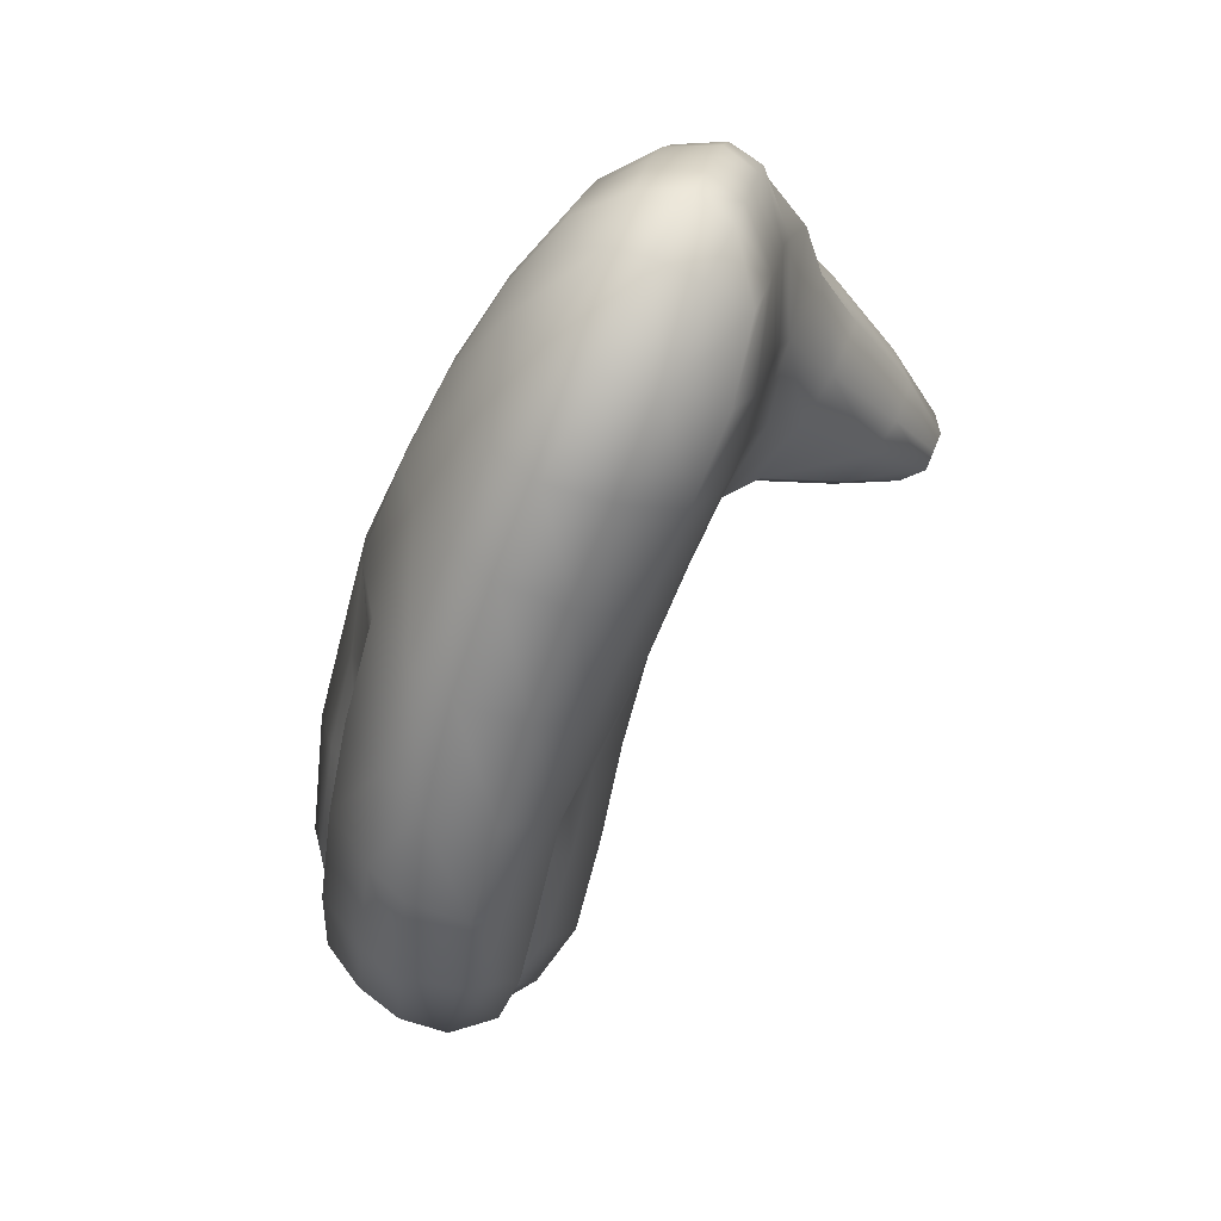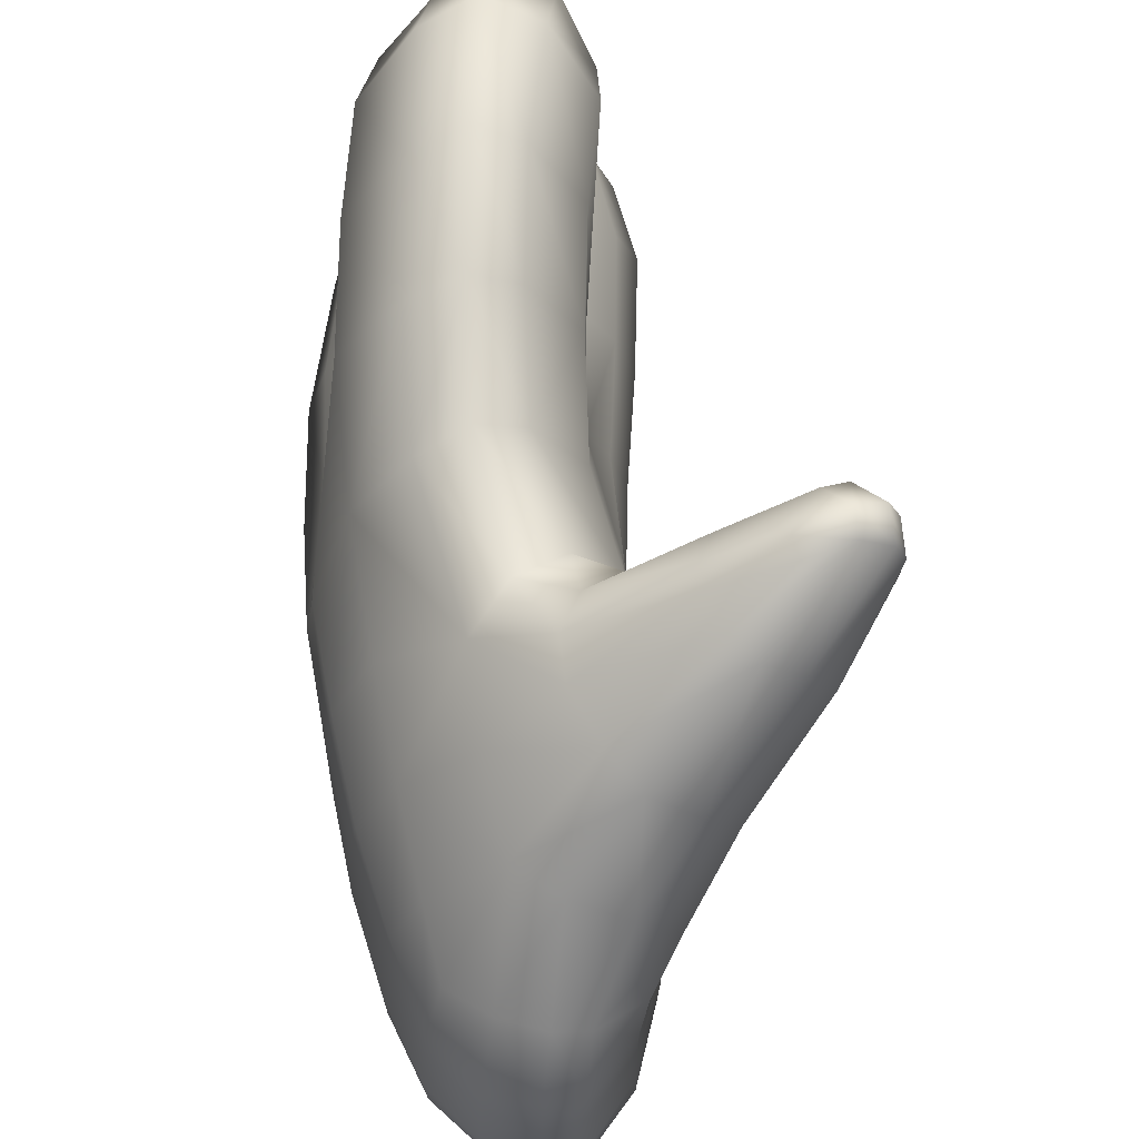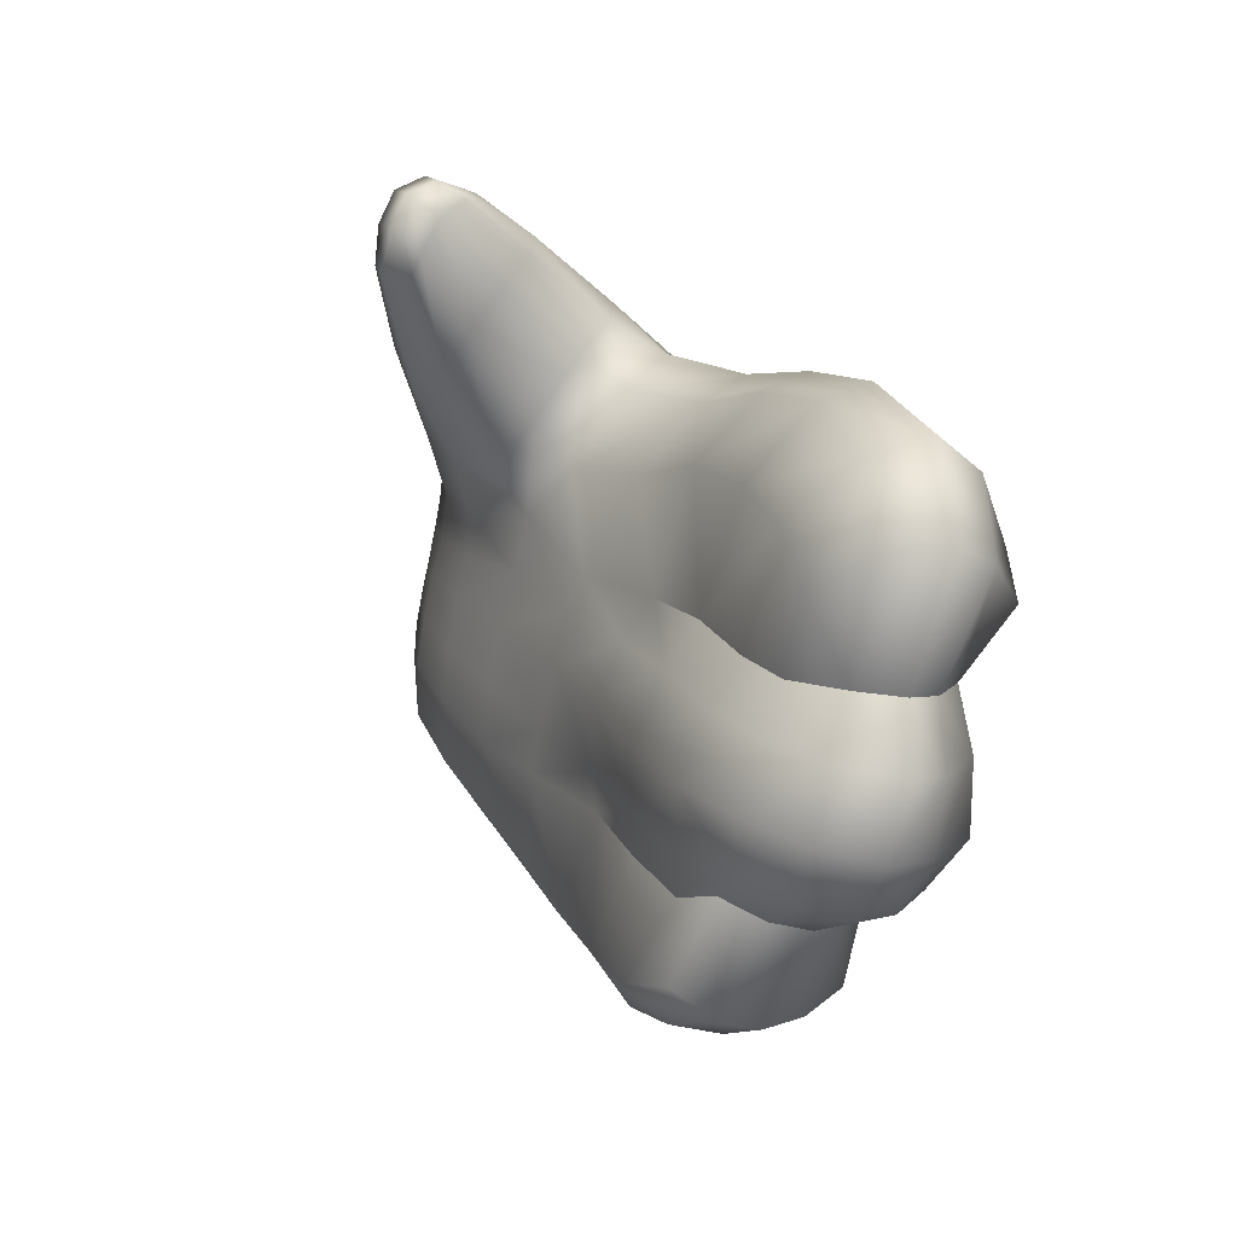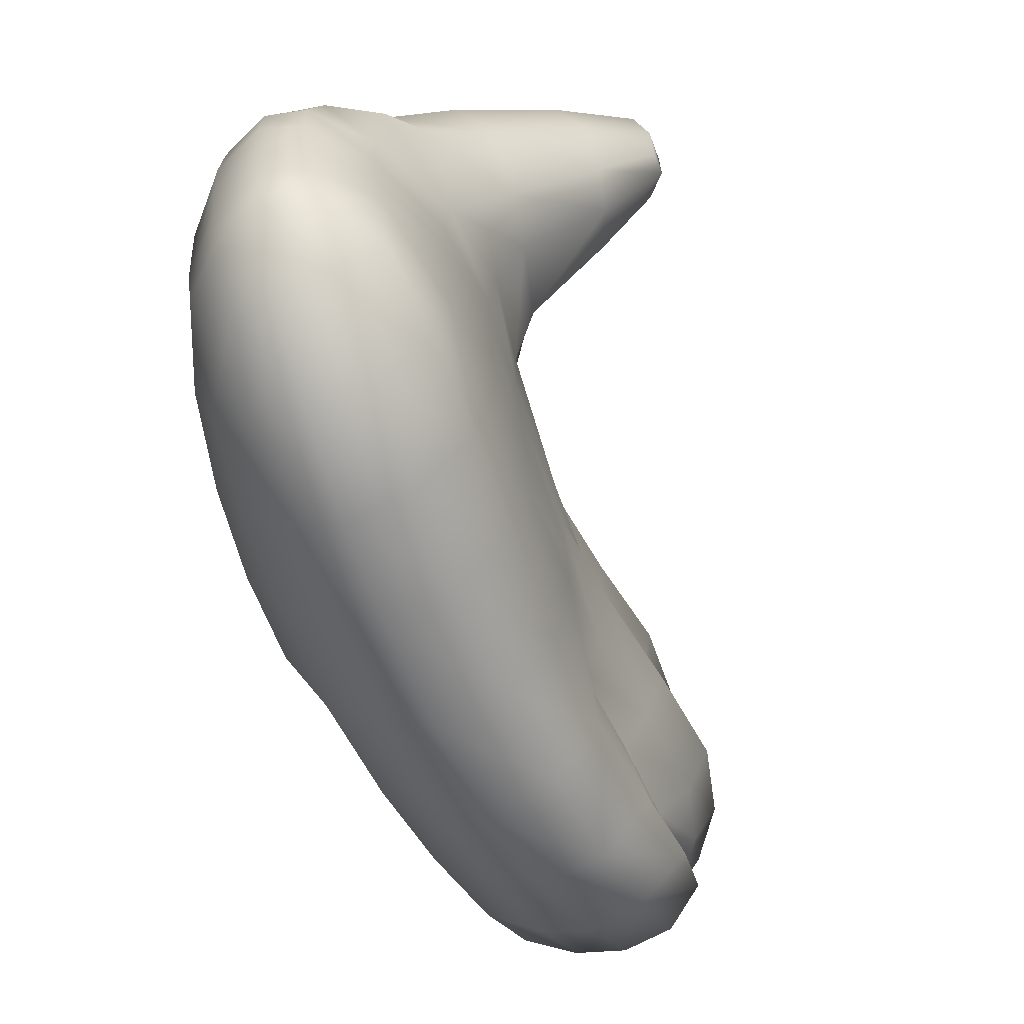
<metadata>
{"format":"obj","ext":"obj","renderer":"f3d","projection":"perspective","resolution":1024,"background":"white","views":[{"elev":14.5,"azim":-171.7,"up":"+Y"},{"elev":51.4,"azim":-162.7,"up":"+Z"},{"elev":-62.1,"azim":-14.7,"up":"+Y"},{"elev":-66.6,"azim":-138.0,"up":"+Z"}]}
</metadata>
<code>
g Hand_Open_L
v 0.5514 0.1857 0.2445
v 0.5677 0.1762 0.2654
v 0.5736 0.1795 0.2183
v 0.5563 0.1954 0.2087
v 0.5429 0.2091 0.2531
v 0.5455 0.2151 0.2032
v 0.5608 0.2093 0.2806
v 0.5351 0.2493 0.1949
v 0.5352 0.248 0.2452
v 0.5241 0.2877 0.2303
v 0.5243 0.2855 0.1807
v 0.5514 0.2578 0.2751
v 0.5399 0.2985 0.2573
v 0.512 0.3212 0.208
v 0.5025 0.3183 0.1672
v 0.4918 0.3485 0.191
v 0.4818 0.3592 0.1648
v 0.527 0.3336 0.2343
v 0.5048 0.3651 0.2198
v 0.4749 0.3586 0.2022
v 0.4675 0.3654 0.1743
v 0.4854 0.3714 0.2255
v 0.4448 0.3521 0.2316
v 0.4392 0.3569 0.2138
v 0.4216 0.3487 0.257
v 0.4202 0.3513 0.2458
v 0.4257 0.3549 0.2688
v 0.4522 0.361 0.2475
v 0.5005 0.3172 0.1525
v 0.5174 0.2796 0.1646
v 0.5274 0.2412 0.1776
v 0.5351 0.2493 0.1949
v 0.5455 0.2151 0.2032
v 0.5387 0.2038 0.1879
v 0.5545 0.1786 0.1951
v 0.5563 0.1954 0.2087
v 0.5738 0.1619 0.2019
v 0.5736 0.1795 0.2183
v 0.5946 0.16 0.2039
v 0.5909 0.1782 0.2211
v 0.4325 0.3642 0.2744
v 0.4599 0.3747 0.2569
v 0.4942 0.3884 0.2342
v 0.5164 0.3854 0.2284
v 0.5412 0.3454 0.2438
v 0.5554 0.3071 0.2653
v 0.5678 0.2635 0.2837
v 0.5819 0.2138 0.2906
v 0.589 0.1787 0.2729
v 0.5909 0.1782 0.2211
v 0.5715 0.1518 0.178
v 0.575 0.1606 0.1514
v 0.5568 0.1742 0.1487
v 0.5507 0.167 0.1738
v 0.5341 0.1919 0.1662
v 0.5415 0.197 0.1376
v 0.5294 0.2353 0.1266
v 0.5228 0.2325 0.1539
v 0.5132 0.2729 0.1419
v 0.5194 0.2731 0.1164
v 0.5012 0.3142 0.1309
v 0.5018 0.3104 0.1062
v 0.4827 0.3559 0.1195
v 0.484 0.3522 0.09673
v 0.5948 0.1594 0.1521
v 0.5953 0.1503 0.1792
v 0.4669 0.389 0.11
v 0.4683 0.3858 0.08901
v 0.4571 0.4213 0.09997
v 0.4579 0.4183 0.08133
v 0.4562 0.4512 0.07677
v 0.4557 0.4541 0.09032
v 0.4637 0.4776 0.08559
v 0.4643 0.4743 0.06965
v 0.4759 0.487 0.08522
v 0.4768 0.4839 0.06885
v 0.4632 0.4808 0.1005
v 0.475 0.4893 0.1006
v 0.4746 0.4893 0.116
v 0.463 0.4818 0.1155
v 0.4551 0.4566 0.1037
v 0.4541 0.4583 0.1172
v 0.4635 0.4749 0.1426
v 0.4506 0.4592 0.1428
v 0.455 0.4214 0.1349
v 0.4457 0.4413 0.1544
v 0.4419 0.405 0.1646
v 0.4352 0.4208 0.1852
v 0.4523 0.3877 0.1662
v 0.4629 0.3905 0.1457
v 0.4574 0.4531 0.172
v 0.4436 0.4334 0.2033
v 0.4209 0.3813 0.2078
v 0.4165 0.3926 0.223
v 0.4076 0.3637 0.243
v 0.4055 0.3678 0.2568
v 0.4103 0.3561 0.2434
v 0.4102 0.3564 0.2609
v 0.4132 0.3619 0.2721
v 0.4082 0.3735 0.2682
v 0.4287 0.3696 0.2025
v 0.4237 0.4027 0.2394
v 0.4598 0.4397 0.2169
v 0.4768 0.4595 0.1854
v 0.4747 0.4806 0.1459
v 0.4176 0.3791 0.2741
v 0.436 0.4092 0.249
v 0.4215 0.3694 0.277
v 0.4824 0.3582 0.1415
v 0.4659 0.3905 0.1281
v 0.457 0.422 0.1171
v 0.5578 0.1935 0.1284
v 0.5734 0.1826 0.13
v 0.5676 0.1804 0.09013
v 0.5508 0.1845 0.0964
v 0.5587 0.2074 0.06613
v 0.54 0.2058 0.07981
v 0.5482 0.208 0.1154
v 0.5505 0.2384 0.04809
v 0.5315 0.2356 0.06836
v 0.5219 0.2723 0.05889
v 0.5257 0.2765 0.09813
v 0.5363 0.2415 0.1063
v 0.5394 0.2752 0.04026
v 0.5266 0.3124 0.03167
v 0.5097 0.3082 0.05311
v 0.5115 0.3525 0.02544
v 0.4934 0.347 0.04712
v 0.4867 0.3484 0.07407
v 0.5029 0.3091 0.08915
v 0.572 0.2461 0.04546
v 0.5786 0.2114 0.06418
v 0.5633 0.2813 0.03282
v 0.55 0.3221 0.02327
v 0.5345 0.3623 0.01757
v 0.5203 0.3948 0.01444
v 0.4972 0.3874 0.02078
v 0.5041 0.4285 0.01704
v 0.4835 0.42 0.02171
v 0.4777 0.3821 0.04236
v 0.4649 0.4139 0.04166
v 0.4598 0.4149 0.06283
v 0.4709 0.3825 0.06815
v 0.4593 0.4429 0.05112
v 0.4731 0.4533 0.03835
v 0.466 0.4691 0.05462
v 0.4571 0.4478 0.06338
v 0.4895 0.4608 0.03523
v 0.4792 0.4786 0.05358
v 0.5363 0.2415 0.1063
v 0.5482 0.208 0.1154
v 0.5578 0.1935 0.1284
v 0.5734 0.1826 0.13
v 0.5886 0.1826 0.1305
v 0.589 0.1787 0.2729
v 0.6058 0.1898 0.2645
v 0.6023 0.1884 0.2188
v 0.5909 0.1782 0.2211
v 0.6124 0.2102 0.2136
v 0.6203 0.2052 0.247
v 0.6119 0.2411 0.2045
v 0.6182 0.2331 0.2524
v 0.6003 0.2224 0.2792
v 0.5819 0.2138 0.2906
v 0.5858 0.2705 0.2727
v 0.6069 0.2785 0.2463
v 0.5735 0.315 0.2555
v 0.5554 0.3071 0.2653
v 0.5678 0.2635 0.2837
v 0.5939 0.3223 0.2318
v 0.5921 0.3151 0.1795
v 0.6051 0.2787 0.1929
v 0.5902 0.3651 0.1642
v 0.5753 0.3635 0.2113
v 0.5714 0.3995 0.1574
v 0.5553 0.4011 0.1914
v 0.5237 0.4044 0.2198
v 0.5567 0.3555 0.2346
v 0.5164 0.3854 0.2284
v 0.5412 0.3454 0.2438
v 0.4955 0.4056 0.235
v 0.4942 0.3884 0.2342
v 0.46 0.3873 0.2593
v 0.4599 0.3747 0.2569
v 0.4413 0.3775 0.2696
v 0.4325 0.3642 0.2744
v 0.5757 0.3967 0.1367
v 0.5932 0.3649 0.1479
v 0.6035 0.3178 0.1614
v 0.6051 0.2787 0.1929
v 0.6167 0.2795 0.1734
v 0.6246 0.2334 0.1865
v 0.6119 0.2411 0.2045
v 0.6124 0.2102 0.2136
v 0.622 0.1984 0.1957
v 0.6023 0.1884 0.2188
v 0.6086 0.1719 0.2012
v 0.5909 0.1782 0.2211
v 0.5946 0.16 0.2039
v 0.5953 0.1503 0.1792
v 0.6118 0.1637 0.1761
v 0.6089 0.1718 0.1497
v 0.5948 0.1594 0.1521
v 0.622 0.1969 0.1453
v 0.6285 0.1922 0.1702
v 0.6244 0.2287 0.1369
v 0.6325 0.2288 0.1609
v 0.6253 0.2771 0.148
v 0.6158 0.2728 0.124
v 0.605 0.3111 0.1137
v 0.6126 0.3177 0.1372
v 0.5961 0.356 0.1025
v 0.5945 0.3609 0.1246
v 0.5784 0.3901 0.09478
v 0.5772 0.3932 0.1156
v 0.5613 0.4203 0.08816
v 0.5595 0.4238 0.1068
v 0.5413 0.4487 0.08224
v 0.5399 0.4511 0.09871
v 0.519 0.4729 0.07682
v 0.5184 0.4746 0.09154
v 0.4964 0.4838 0.07158
v 0.4959 0.4866 0.08766
v 0.4768 0.4839 0.06885
v 0.4759 0.487 0.08522
v 0.5576 0.427 0.1255
v 0.5534 0.4295 0.1438
v 0.5377 0.4538 0.115
v 0.5338 0.456 0.1309
v 0.5379 0.4313 0.1752
v 0.5216 0.4572 0.1577
v 0.4954 0.455 0.1883
v 0.5107 0.4321 0.2067
v 0.474 0.4319 0.2236
v 0.489 0.4193 0.2313
v 0.4598 0.4397 0.2169
v 0.4768 0.4595 0.1854
v 0.4467 0.4043 0.2528
v 0.4567 0.3959 0.2575
v 0.4318 0.387 0.2693
v 0.4362 0.3808 0.2718
v 0.4176 0.3791 0.2741
v 0.4215 0.3694 0.277
v 0.436 0.4092 0.249
v 0.5146 0.4781 0.1206
v 0.511 0.4727 0.1402
v 0.4936 0.4879 0.1183
v 0.4917 0.4813 0.1468
v 0.4746 0.4893 0.116
v 0.4747 0.4806 0.1459
v 0.475 0.4893 0.1006
v 0.4948 0.4883 0.1029
v 0.5168 0.4771 0.1061
v 0.5886 0.1826 0.1305
v 0.5997 0.1933 0.1287
v 0.5989 0.1965 0.08825
v 0.5846 0.1861 0.08707
v 0.6113 0.2096 0.09418
v 0.6089 0.2128 0.1257
v 0.6104 0.2309 0.08494
v 0.6091 0.2382 0.1183
v 0.5934 0.2208 0.0682
v 0.5786 0.2114 0.06418
v 0.6029 0.27 0.1072
v 0.6038 0.266 0.07302
v 0.5951 0.301 0.06294
v 0.5937 0.305 0.0973
v 0.579 0.2906 0.0439
v 0.5869 0.2534 0.05595
v 0.5633 0.2813 0.03282
v 0.572 0.2461 0.04546
v 0.5829 0.3406 0.05446
v 0.5944 0.3519 0.08855
v 0.5672 0.3785 0.04872
v 0.5775 0.3863 0.07432
v 0.567 0.3316 0.03487
v 0.5521 0.3706 0.02943
v 0.55 0.3221 0.02327
v 0.5345 0.3623 0.01757
v 0.5526 0.4105 0.04494
v 0.5611 0.4164 0.06969
v 0.5355 0.4407 0.04462
v 0.5412 0.446 0.06586
v 0.5381 0.4031 0.02628
v 0.5213 0.4356 0.02752
v 0.5203 0.3948 0.01444
v 0.5041 0.4285 0.01704
v 0.5186 0.4615 0.05027
v 0.5192 0.4699 0.06246
v 0.5041 0.4634 0.03901
v 0.4977 0.4787 0.05638
v 0.4895 0.4608 0.03523
v 0.4792 0.4786 0.05358
v 0.6029 0.27 0.1072
v 0.6091 0.2382 0.1183
v 0.6089 0.2128 0.1257
v 0.5997 0.1933 0.1287
v 0.5886 0.1826 0.1305
v 0.5886 0.1826 0.1305
v 0.5846 0.1861 0.08707
g Hand_Open_L_0
f 3 2 1
f 4 3 1
f 4 1 5
f 6 4 5
f 1 2 7
f 5 1 7
f 6 5 8
f 5 9 8
f 5 7 9
f 8 9 10
f 11 8 10
f 9 12 10
f 7 12 9
f 12 13 10
f 11 10 14
f 15 11 14
f 15 14 16
f 17 15 16
f 14 18 16
f 10 13 18
f 14 10 18
f 18 19 16
f 16 20 17
f 20 21 17
f 22 20 16
f 19 22 16
f 20 23 21
f 23 24 21
f 23 25 24
f 25 26 24
f 27 25 23
f 28 27 23
f 28 23 20
f 22 28 20
f 29 15 17
f 29 30 15
f 30 11 15
f 30 31 11
f 31 32 11
f 33 32 31
f 34 33 31
f 34 35 33
f 35 36 33
f 35 37 36
f 37 38 36
f 37 39 38
f 39 40 38
f 41 27 28
f 42 41 28
f 42 28 22
f 43 42 22
f 43 22 19
f 44 43 19
f 45 44 19
f 18 45 19
f 45 18 46
f 18 13 46
f 47 46 13
f 12 47 13
f 48 47 12
f 7 48 12
f 48 7 49
f 7 2 49
f 50 49 2
f 3 50 2
f 53 52 51
f 54 53 51
f 53 54 55
f 56 53 55
f 56 55 57
f 55 58 57
f 57 58 59
f 60 57 59
f 60 59 61
f 62 60 61
f 62 61 63
f 64 62 63
f 52 65 51
f 65 66 51
f 64 63 67
f 68 64 67
f 68 67 69
f 70 68 69
f 70 69 71
f 69 72 71
f 71 72 73
f 74 71 73
f 74 73 75
f 76 74 75
f 75 73 77
f 78 75 77
f 78 77 79
f 77 80 79
f 77 81 80
f 73 72 81
f 77 73 81
f 81 82 80
f 80 82 83
f 82 84 83
f 84 82 85
f 85 82 81
f 86 84 85
f 83 84 86
f 85 87 86
f 87 88 86
f 89 87 85
f 90 89 85
f 86 88 91
f 91 83 86
f 88 92 91
f 87 93 88
f 93 94 88
f 88 94 92
f 93 95 94
f 95 96 94
f 95 97 96
f 97 95 93
f 97 98 96
f 98 99 96
f 99 100 96
f 101 97 93
f 101 93 87
f 89 101 87
f 96 100 102
f 94 96 102
f 94 102 92
f 91 92 103
f 104 91 103
f 104 105 91
f 105 83 91
f 80 83 105
f 79 80 105
f 102 100 106
f 107 102 106
f 92 102 107
f 103 92 107
f 108 106 100
f 99 108 100
f 101 24 97
f 21 24 101
f 89 21 101
f 17 21 89
f 90 17 89
f 109 17 90
f 109 29 17
f 110 109 90
f 110 90 85
f 111 110 85
f 111 85 81
f 111 81 72
f 69 111 72
f 111 69 110
f 69 67 110
f 110 67 109
f 67 63 109
f 109 63 29
f 63 61 29
f 29 61 30
f 61 59 30
f 30 59 31
f 59 58 31
f 34 31 58
f 55 34 58
f 34 55 35
f 55 54 35
f 35 54 37
f 54 51 37
f 37 51 39
f 51 66 39
f 114 113 112
f 115 114 112
f 116 114 115
f 117 116 115
f 115 112 118
f 117 115 118
f 116 117 119
f 117 120 119
f 117 118 120
f 120 121 119
f 121 120 122
f 120 123 122
f 118 123 120
f 121 124 119
f 125 124 121
f 126 125 121
f 127 125 126
f 128 127 126
f 128 126 129
f 126 130 129
f 121 122 130
f 126 121 130
f 116 119 131
f 132 116 131
f 119 124 133
f 131 119 133
f 134 133 124
f 125 134 124
f 135 134 125
f 127 135 125
f 136 135 127
f 137 136 127
f 137 127 128
f 138 136 137
f 139 138 137
f 139 137 140
f 140 137 128
f 141 139 140
f 141 140 142
f 140 143 142
f 128 129 143
f 140 128 143
f 141 144 139
f 144 145 139
f 145 144 146
f 144 147 146
f 147 144 141
f 142 147 141
f 139 145 148
f 138 139 148
f 145 146 149
f 148 145 149
f 149 146 74
f 76 149 74
f 146 147 71
f 74 146 71
f 71 147 142
f 70 71 142
f 142 143 68
f 70 142 68
f 68 143 64
f 143 129 64
f 64 129 62
f 129 130 62
f 62 130 60
f 130 122 60
f 60 122 57
f 122 150 57
f 56 57 150
f 151 56 150
f 56 151 53
f 151 152 53
f 53 152 52
f 152 153 52
f 52 153 65
f 153 154 65
f 157 156 155
f 158 157 155
f 157 159 156
f 159 160 156
f 159 161 160
f 161 162 160
f 156 160 162
f 155 156 163
f 163 156 162
f 164 155 163
f 165 163 162
f 166 165 162
f 162 161 166
f 165 166 167
f 165 167 168
f 169 165 168
f 163 165 169
f 164 163 169
f 166 170 167
f 171 170 166
f 172 171 166
f 161 172 166
f 171 173 170
f 173 174 170
f 167 170 174
f 173 175 174
f 175 176 174
f 174 176 177
f 178 174 177
f 168 167 178
f 178 167 174
f 178 177 179
f 180 178 179
f 180 168 178
f 177 181 179
f 181 182 179
f 181 183 182
f 183 184 182
f 183 185 184
f 185 186 184
f 187 175 173
f 188 187 173
f 188 173 171
f 189 188 171
f 189 171 190
f 191 189 190
f 192 191 190
f 193 192 190
f 192 193 194
f 195 192 194
f 195 194 196
f 197 195 196
f 197 196 198
f 199 197 198
f 199 200 197
f 200 201 197
f 197 201 195
f 202 201 200
f 203 202 200
f 202 204 201
f 204 205 201
f 201 205 195
f 195 205 192
f 204 206 205
f 206 207 205
f 205 207 192
f 207 206 208
f 206 209 208
f 209 210 208
f 210 211 208
f 210 212 211
f 212 213 211
f 212 214 213
f 214 215 213
f 214 216 215
f 216 217 215
f 216 218 217
f 218 219 217
f 218 220 219
f 220 221 219
f 220 222 221
f 222 223 221
f 222 224 223
f 224 225 223
f 211 213 188
f 189 211 188
f 213 215 187
f 188 213 187
f 215 217 226
f 187 215 226
f 187 226 175
f 226 227 175
f 226 228 227
f 217 219 228
f 226 217 228
f 228 229 227
f 227 229 230
f 229 231 230
f 230 231 232
f 233 230 232
f 232 234 233
f 234 235 233
f 236 234 232
f 237 236 232
f 234 238 235
f 238 239 235
f 238 240 239
f 240 241 239
f 241 240 242
f 242 240 238
f 243 241 242
f 244 242 238
f 244 238 234
f 236 244 234
f 229 245 231
f 245 246 231
f 245 247 246
f 247 248 246
f 247 249 248
f 249 250 248
f 248 250 237
f 246 248 232
f 232 248 237
f 231 246 232
f 251 249 247
f 252 251 247
f 252 247 245
f 253 252 245
f 253 245 229
f 228 253 229
f 228 219 253
f 219 221 253
f 253 221 252
f 221 223 252
f 252 223 251
f 223 225 251
f 256 255 254
f 257 256 254
f 256 258 255
f 258 259 255
f 258 260 259
f 260 258 256
f 260 261 259
f 262 260 256
f 262 256 257
f 263 262 257
f 261 260 264
f 260 265 264
f 260 262 265
f 265 266 264
f 266 267 264
f 268 266 265
f 269 268 265
f 262 269 265
f 262 263 269
f 270 268 269
f 271 270 269
f 263 271 269
f 266 272 267
f 272 266 268
f 272 273 267
f 272 274 273
f 274 275 273
f 274 272 276
f 276 272 268
f 276 268 270
f 277 274 276
f 277 276 278
f 278 276 270
f 279 277 278
f 274 280 275
f 280 274 277
f 280 281 275
f 280 282 281
f 282 283 281
f 282 280 284
f 284 280 277
f 284 277 279
f 285 282 284
f 285 284 286
f 286 284 279
f 287 285 286
f 282 288 283
f 288 289 283
f 288 290 289
f 290 288 282
f 285 290 282
f 290 291 289
f 290 292 291
f 292 290 285
f 287 292 285
f 292 293 291
f 281 283 218
f 216 281 218
f 275 281 216
f 214 275 216
f 273 275 214
f 212 273 214
f 267 273 212
f 210 267 212
f 294 267 210
f 209 294 210
f 295 294 209
f 206 295 209
f 296 295 206
f 204 296 206
f 297 296 204
f 202 297 204
f 298 297 202
f 203 298 202
f 300 299 113
f 114 300 113
f 132 300 114
f 116 132 114
f 227 230 176
f 175 227 176
f 177 176 230
f 233 177 230
f 233 235 177
f 235 181 177
f 235 239 181
f 239 183 181
f 239 241 183
f 241 185 183
f 186 185 241
f 243 186 241
f 24 26 97
f 97 26 98
f 26 25 98
f 98 25 99
f 25 27 99
f 99 27 108
f 27 41 108
f 207 208 191
f 192 207 191
f 191 208 189
f 208 211 189
f 283 289 220
f 218 283 220
f 220 289 222
f 289 291 222
f 222 291 224
f 291 293 224

</code>
